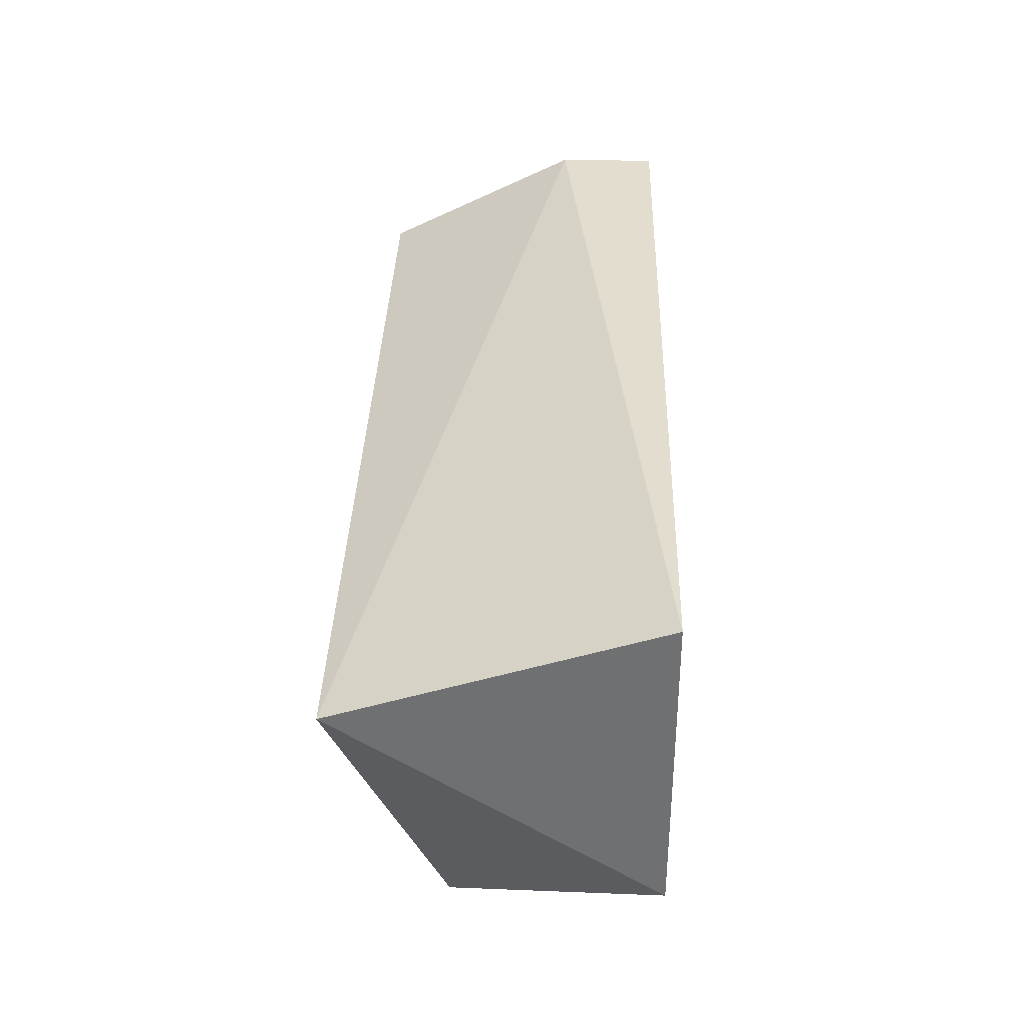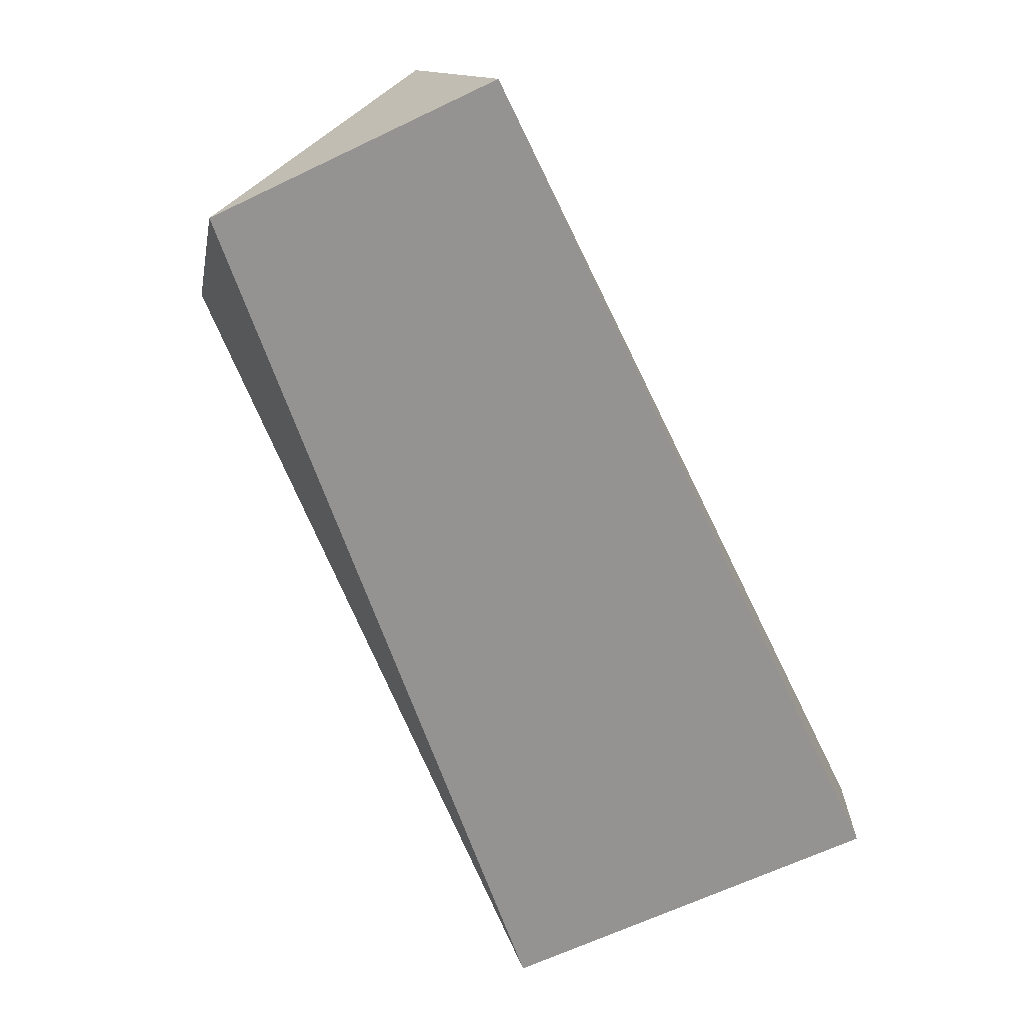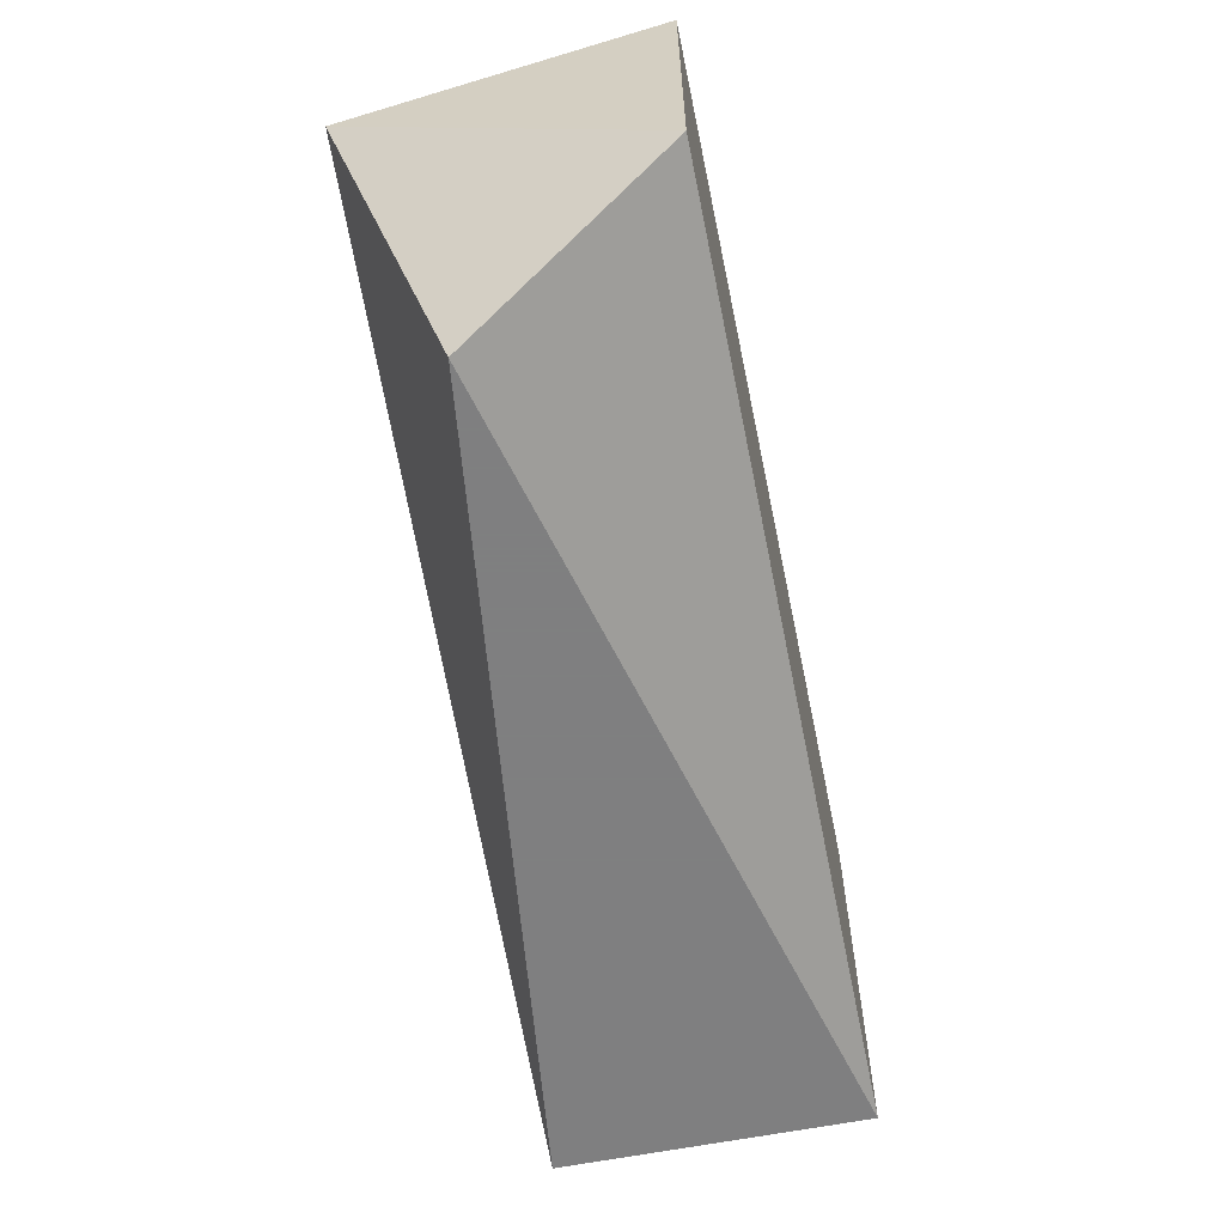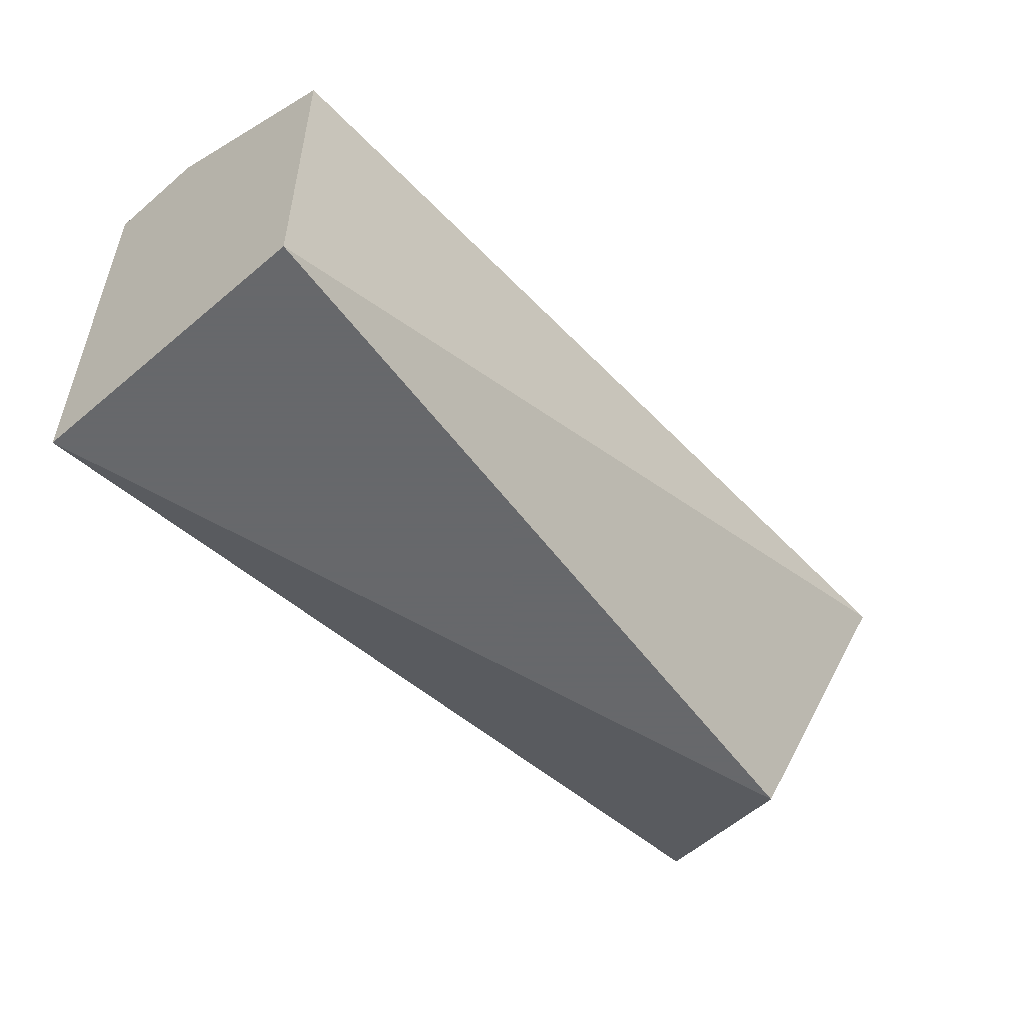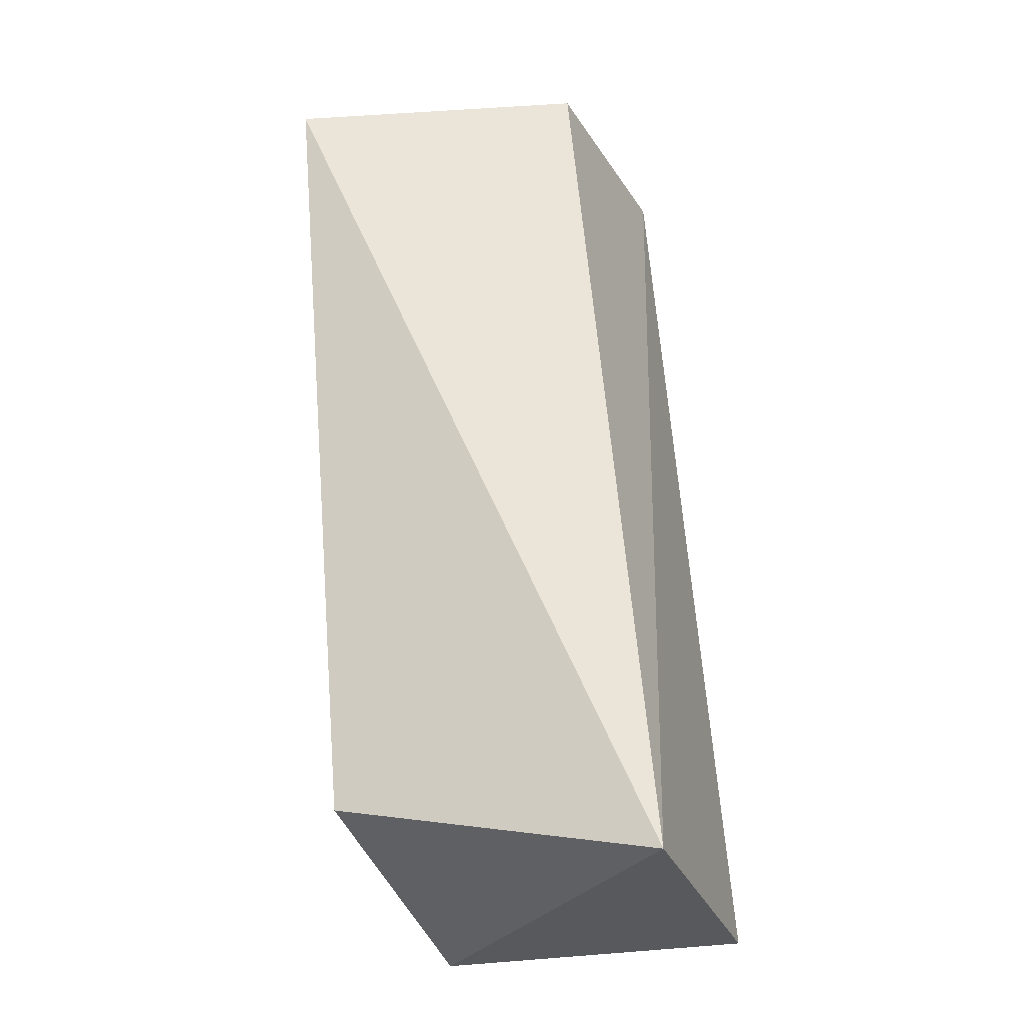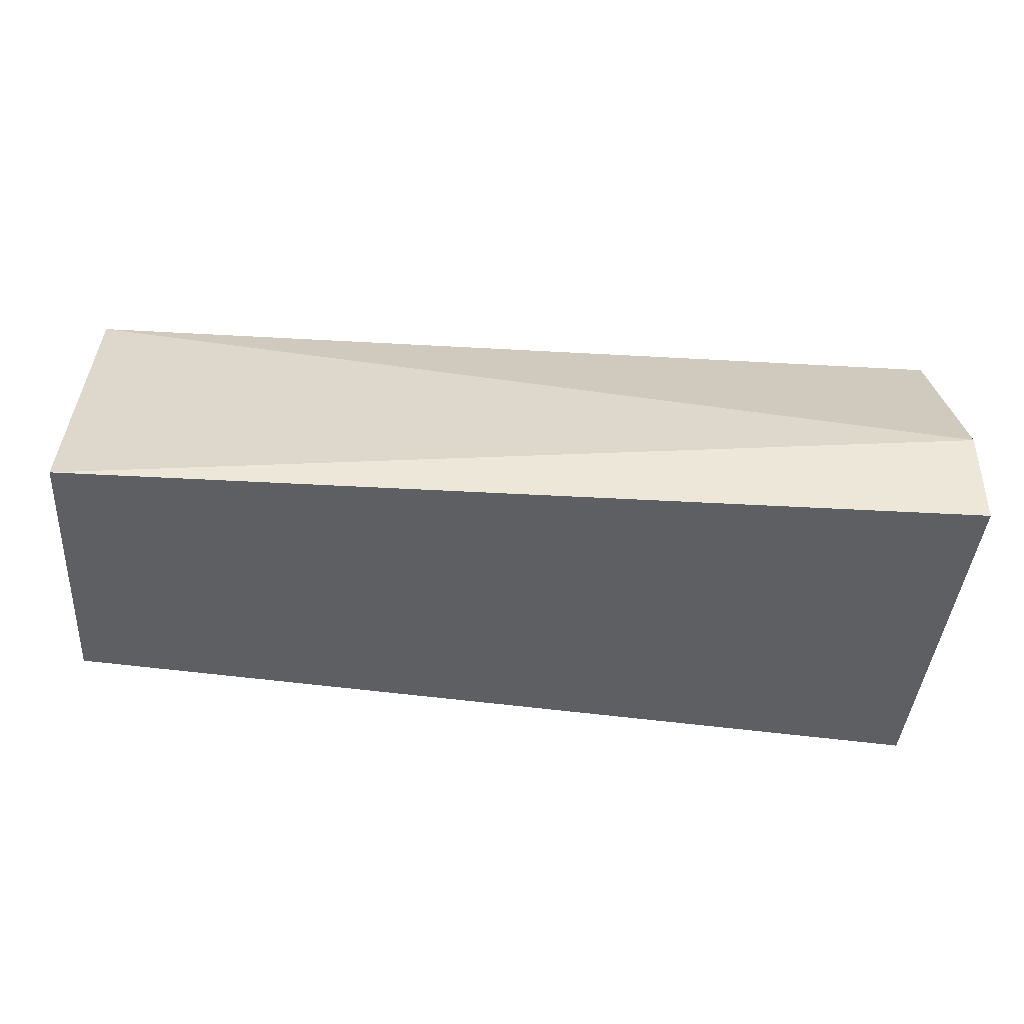
<metadata>
{"format":"obj","ext":"obj","renderer":"f3d","projection":"perspective","resolution":1024,"background":"white","views":[{"elev":34.9,"azim":-88.3,"up":"+Z"},{"elev":-66.8,"azim":-64.6,"up":"+Y"},{"elev":-59.9,"azim":-78.2,"up":"+Z"},{"elev":-52.3,"azim":132.1,"up":"+Z"},{"elev":59.2,"azim":-94.6,"up":"+Y"},{"elev":-40.8,"azim":-4.0,"up":"+Y"}]}
</metadata>
<code>
v -0.02512 -0.04527 -0.01459
v -0.02616 -0.04422 -0.01145
v -0.02616 -0.04736 -0.01041
v -0.02616 -0.04736 -0.01354
v -0.01674 -0.04422 -0.01459
v -0.01674 -0.04422 -0.01145
v -0.01674 -0.04632 -0.01041
v -0.01674 -0.04736 -0.01459
v -0.01674 -0.04736 -0.01041
f 7 3 9
f 4 1 8
f 7 8 5
f 8 1 5
f 5 1 2
f 1 4 2
f 2 4 3
f 4 8 3
f 7 2 3
f 7 5 6
f 5 2 6
f 2 7 6
f 8 7 9
f 3 8 9

</code>
